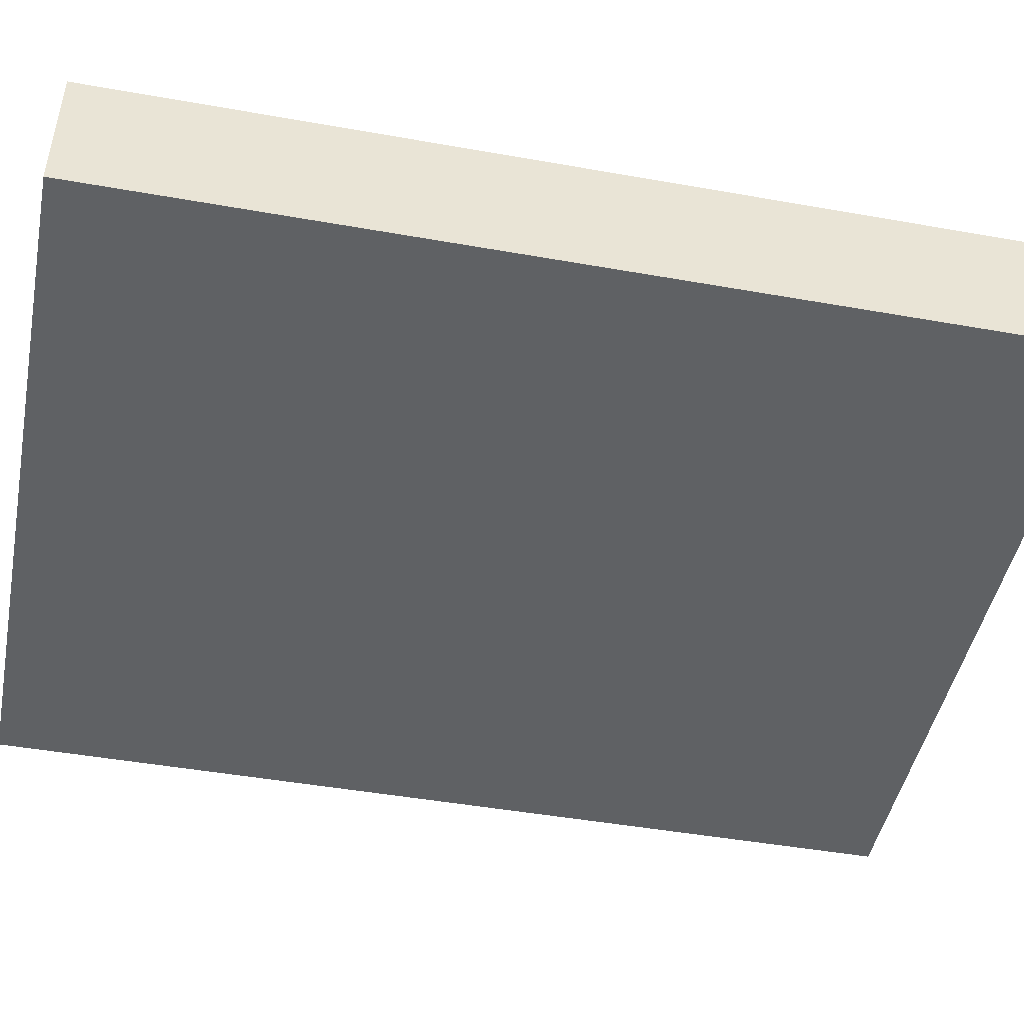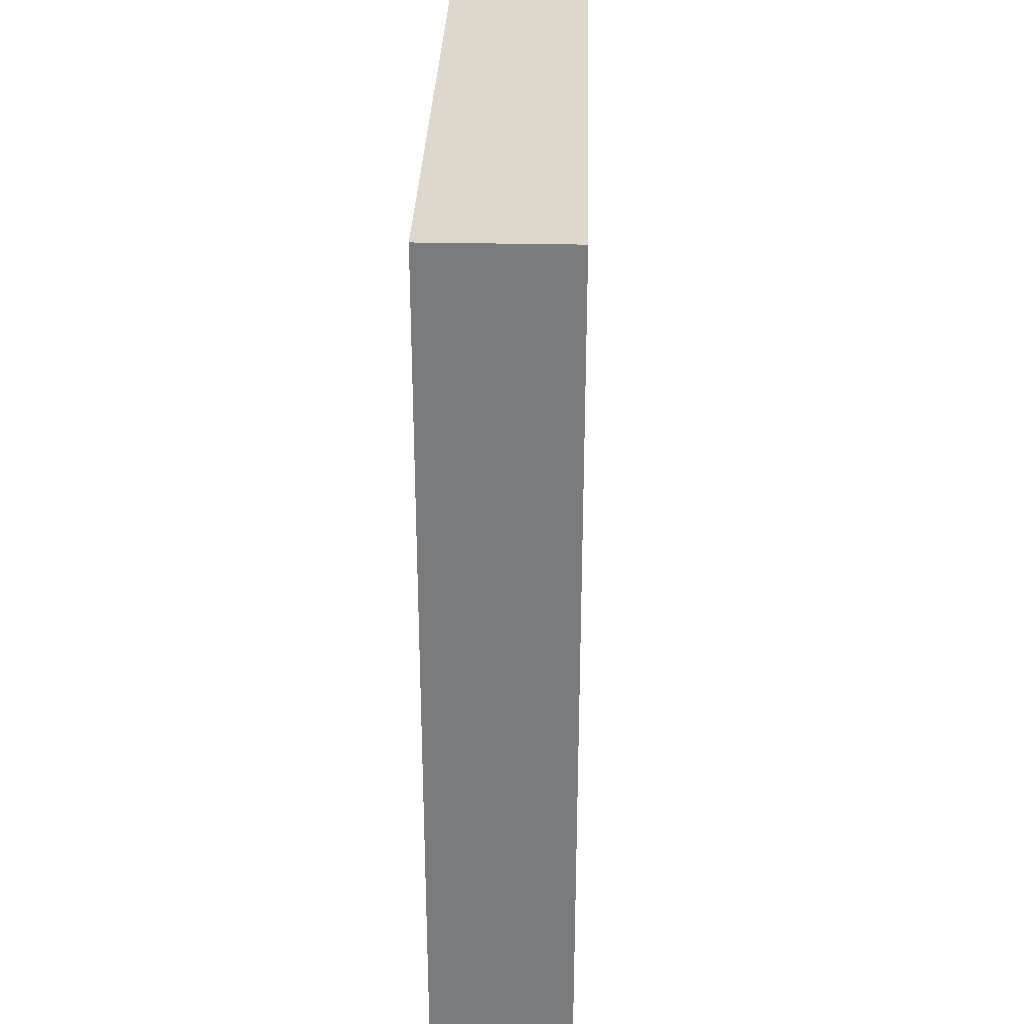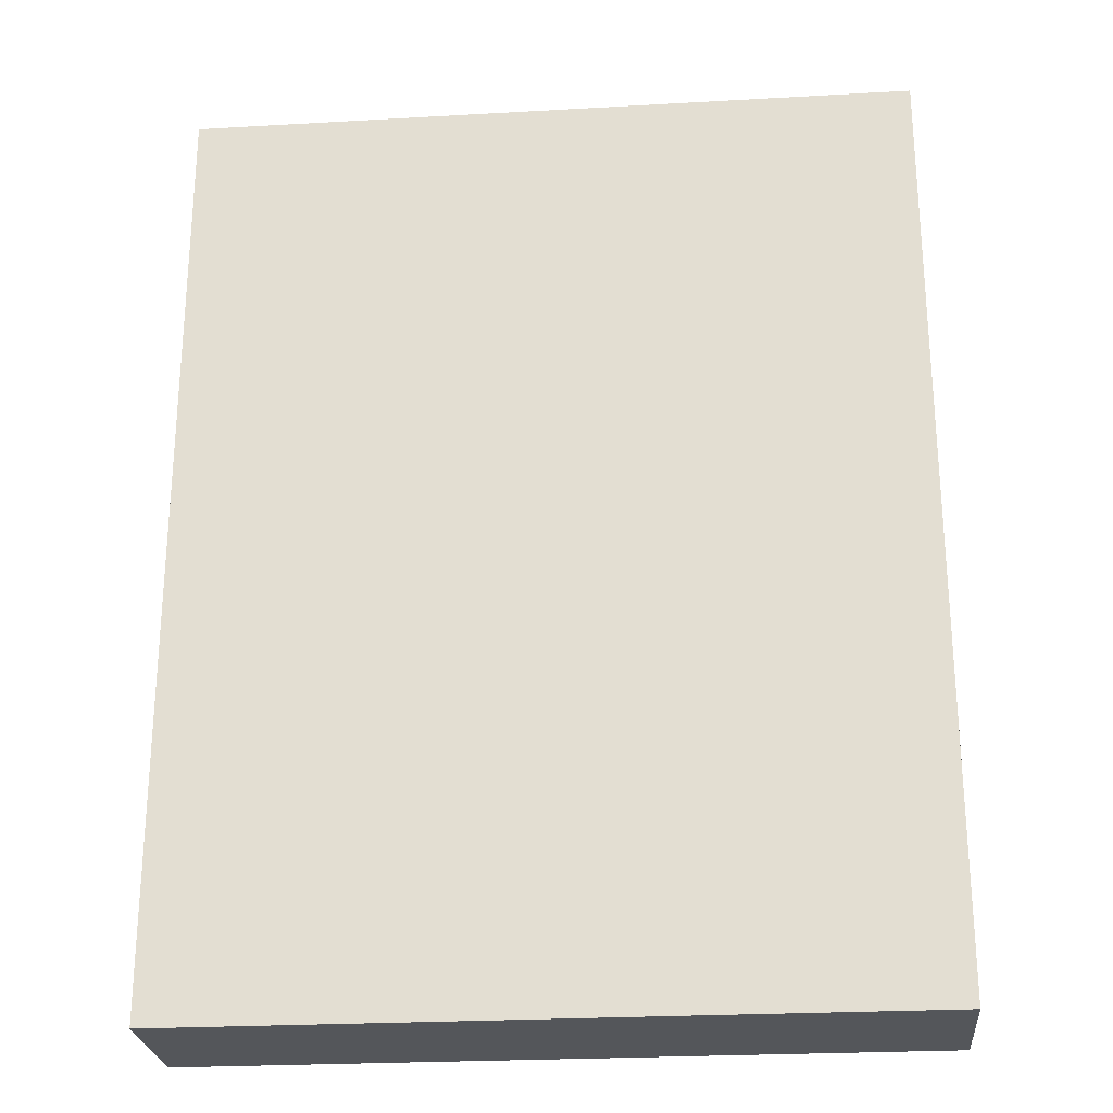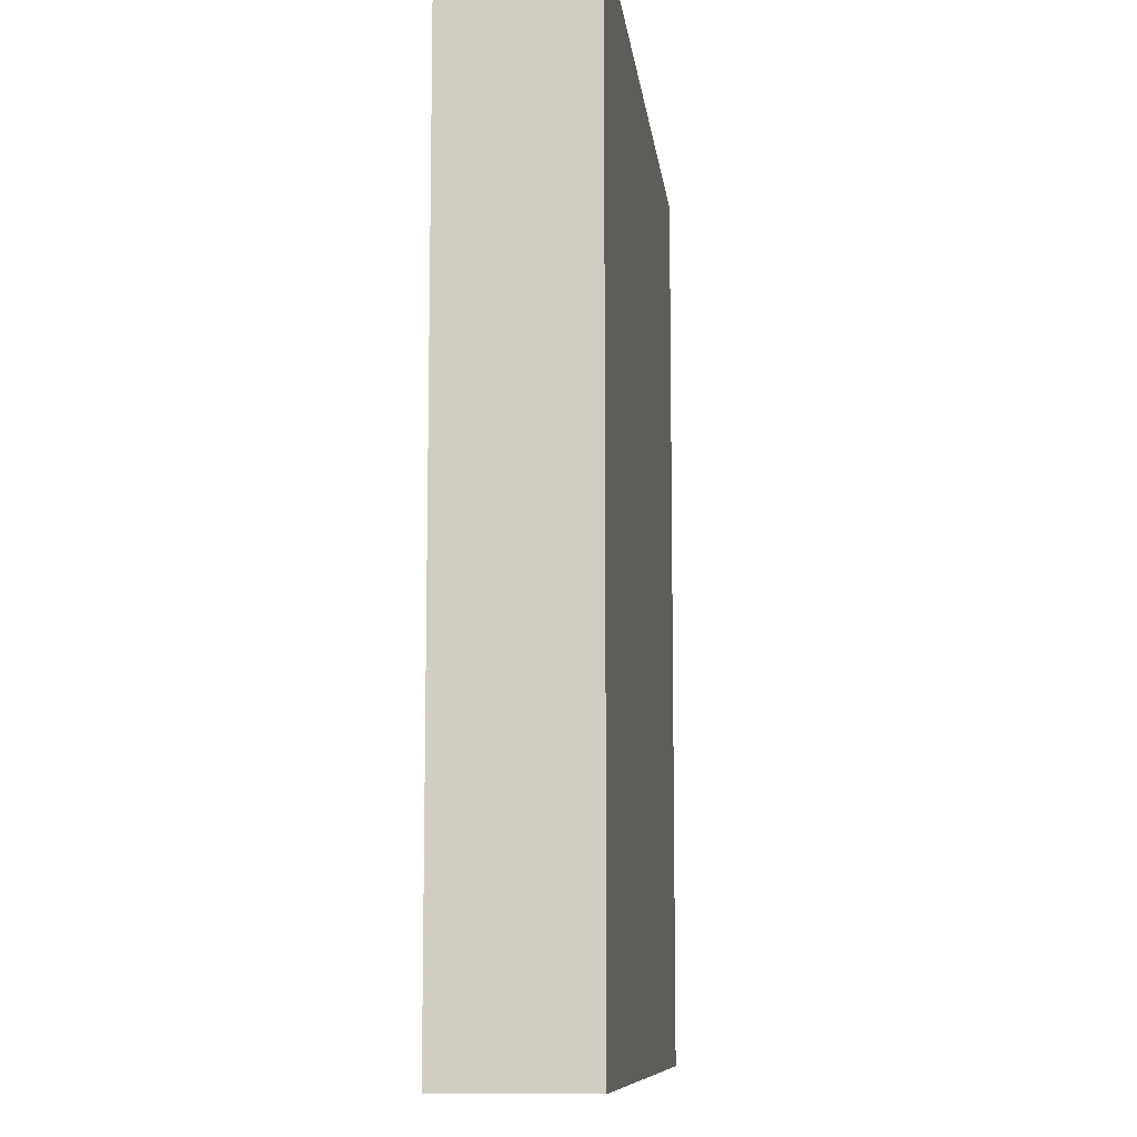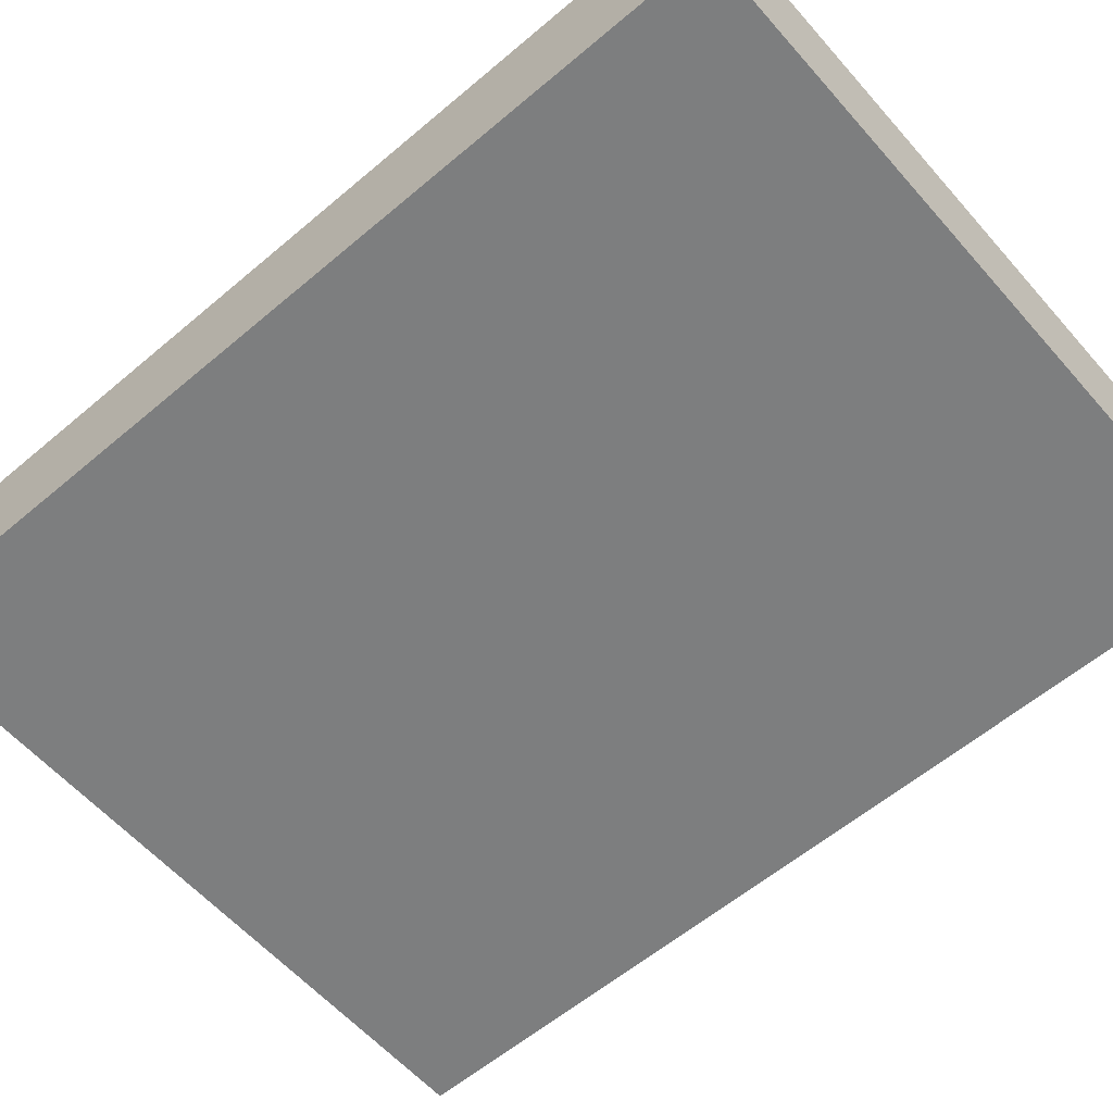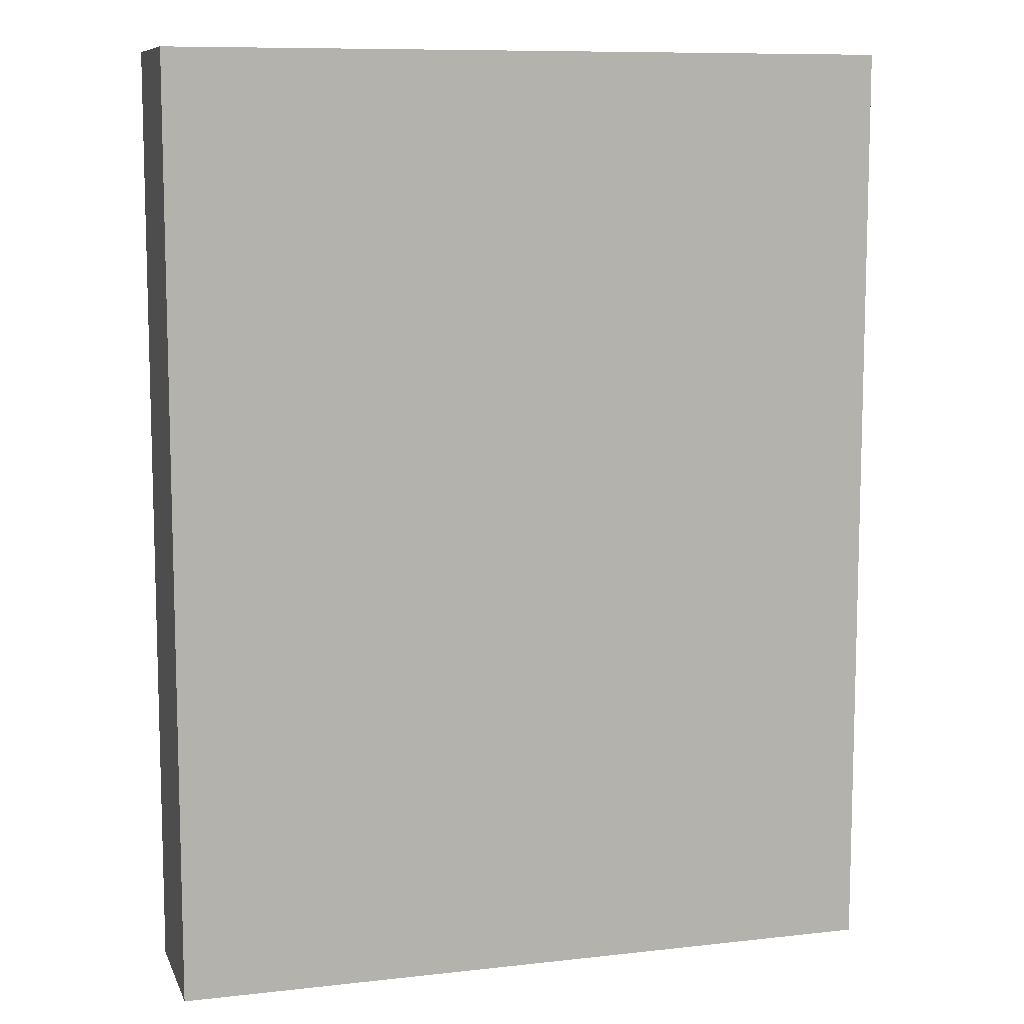
<metadata>
{"format":"obj","ext":"obj","renderer":"f3d","projection":"perspective","resolution":1024,"background":"white","views":[{"elev":-46.7,"azim":78.6,"up":"+Z"},{"elev":31.2,"azim":91.7,"up":"+Y"},{"elev":-25.4,"azim":-174.8,"up":"+Y"},{"elev":-9.8,"azim":-83.4,"up":"+Y"},{"elev":-59.3,"azim":131.0,"up":"+Z"},{"elev":9.5,"azim":163.6,"up":"+Y"}]}
</metadata>
<code>
o convex_0
v 0.08998 0.1162 0.01746
v -0.09001 -0.1162 -0.01786
v 0.08998 -0.1162 -0.01786
v -0.09001 -0.1162 0.01746
v -0.09001 0.1162 -0.01786
v 0.08998 -0.1162 0.01746
v 0.08998 0.1162 -0.01786
v -0.09001 0.1162 0.01746
f 5 4 8
f 2 3 4
f 3 2 5
f 2 4 5
f 3 1 6
f 4 3 6
f 1 4 6
f 1 3 7
f 5 1 7
f 3 5 7
f 4 1 8
f 1 5 8

</code>
